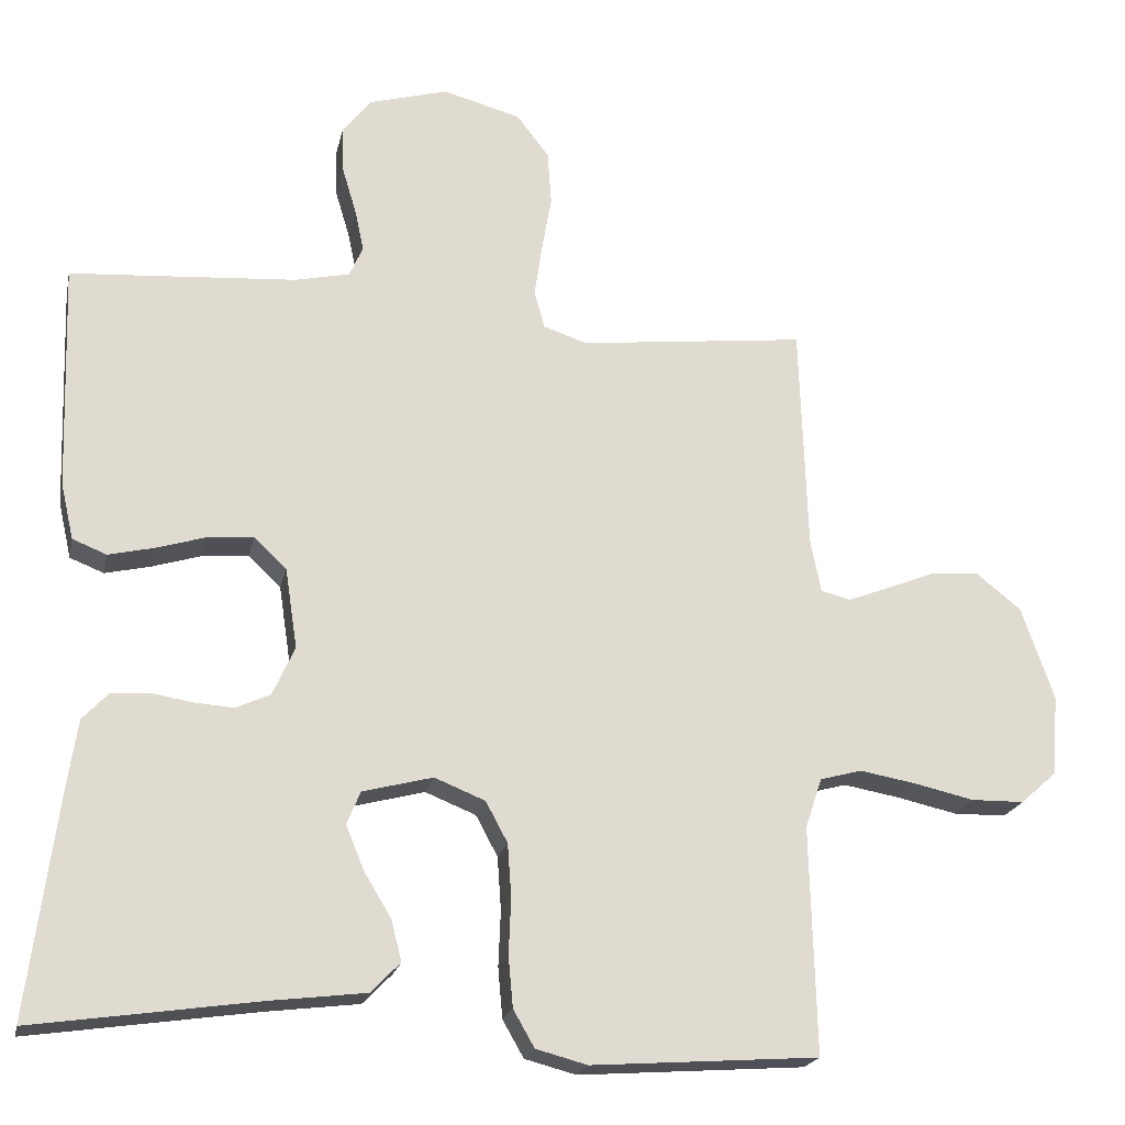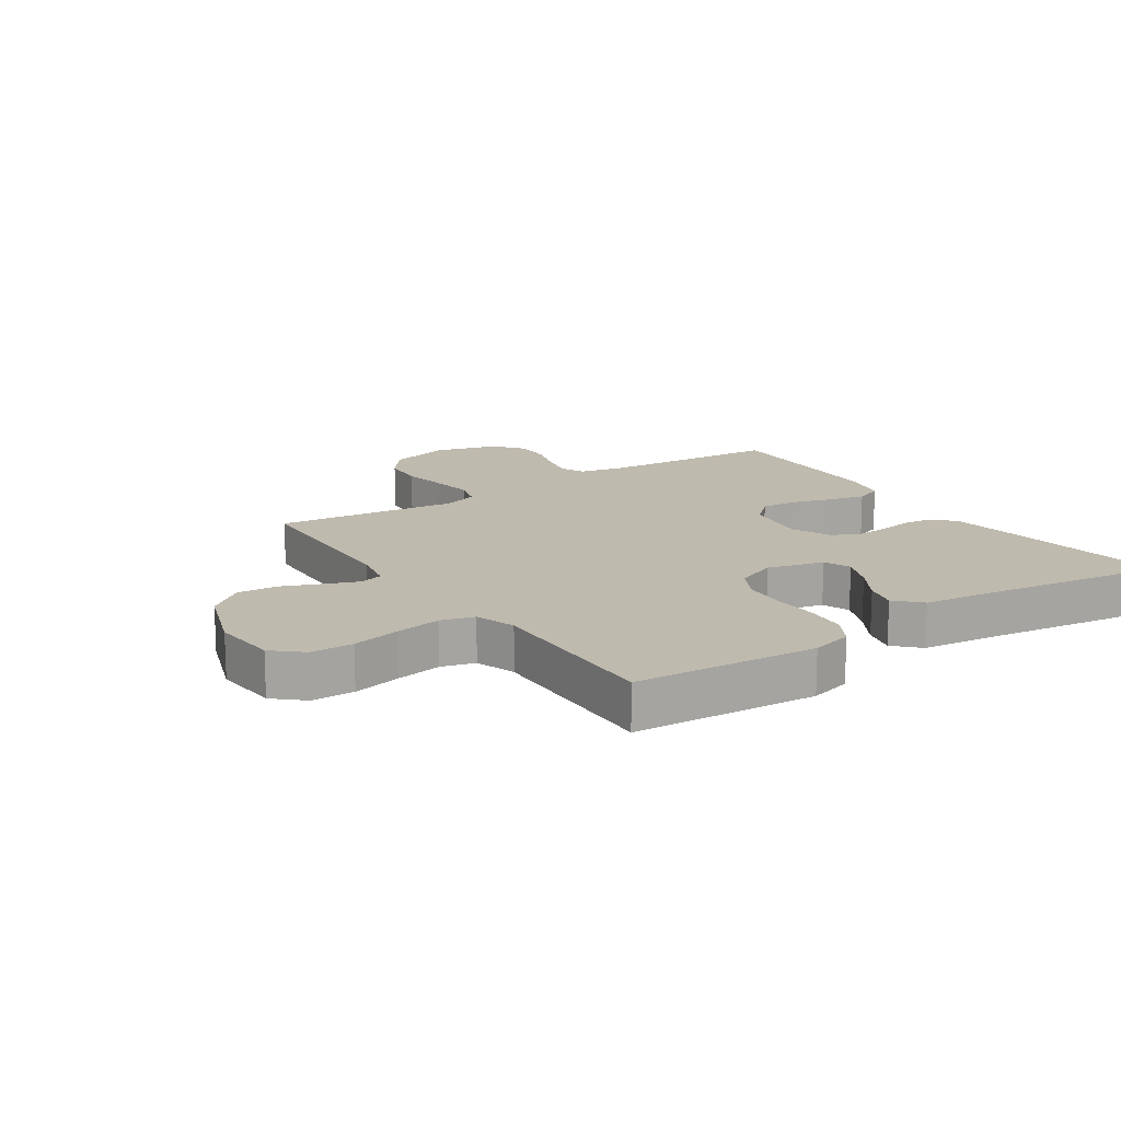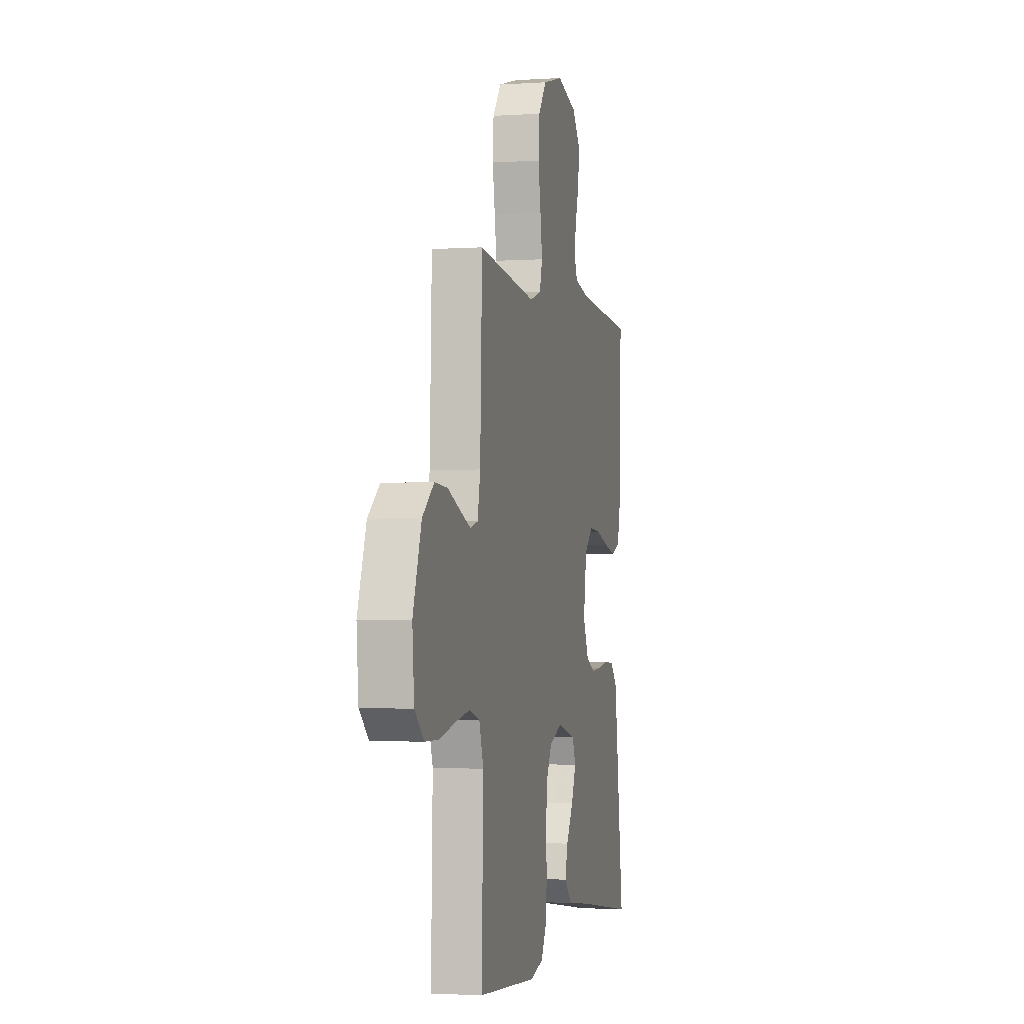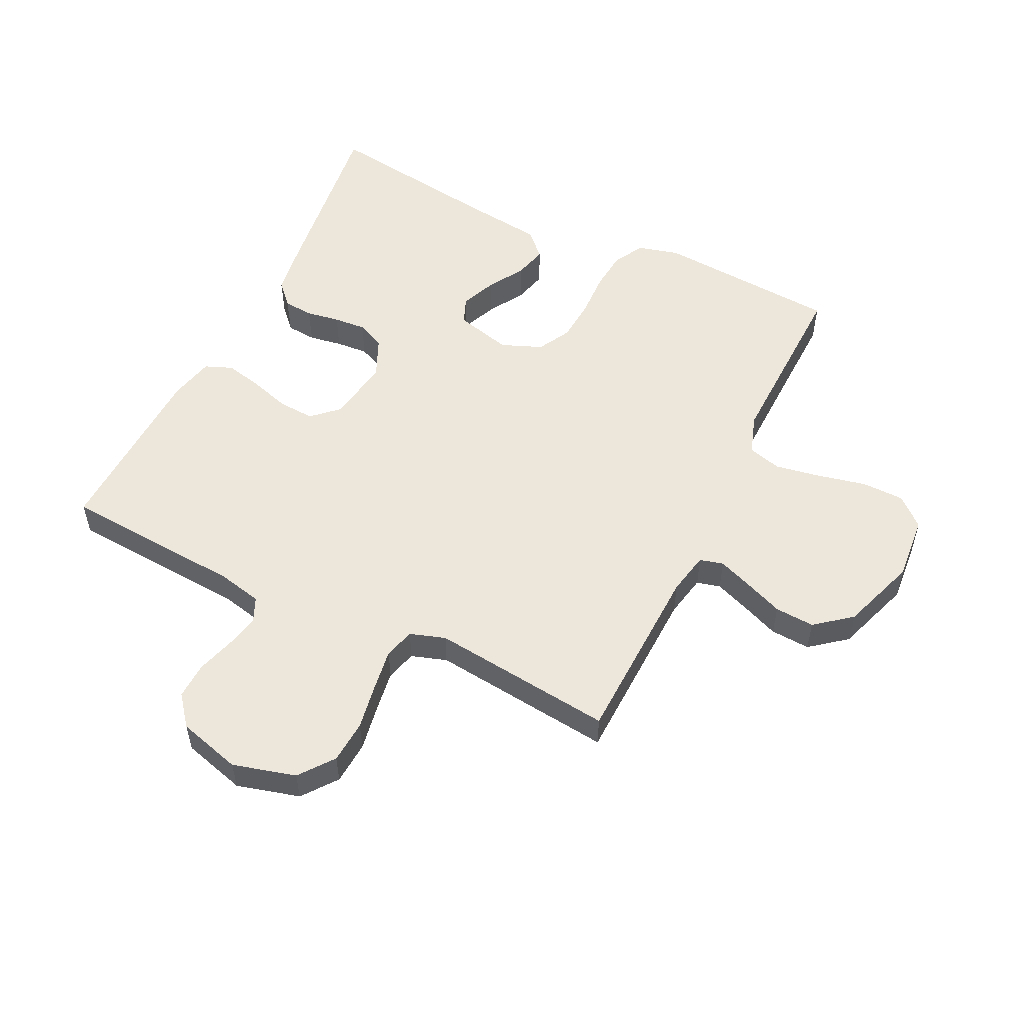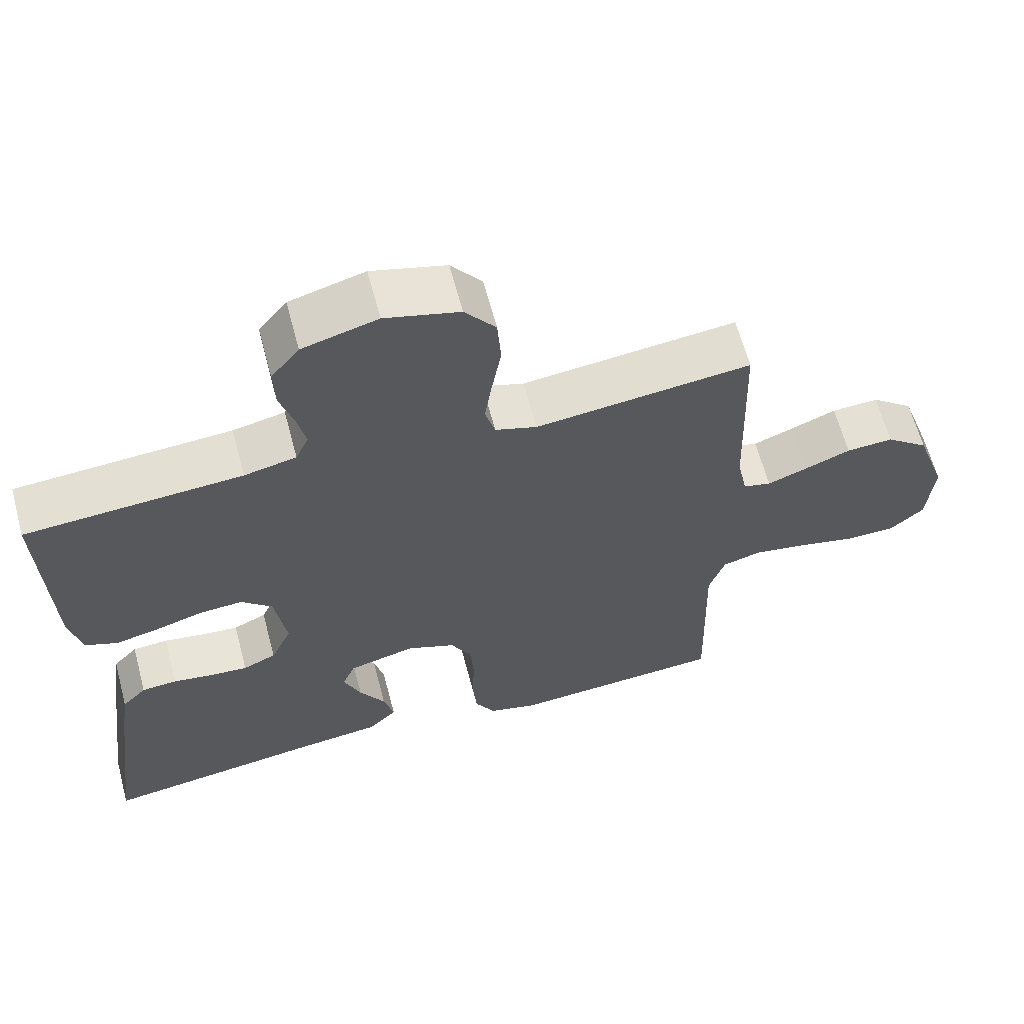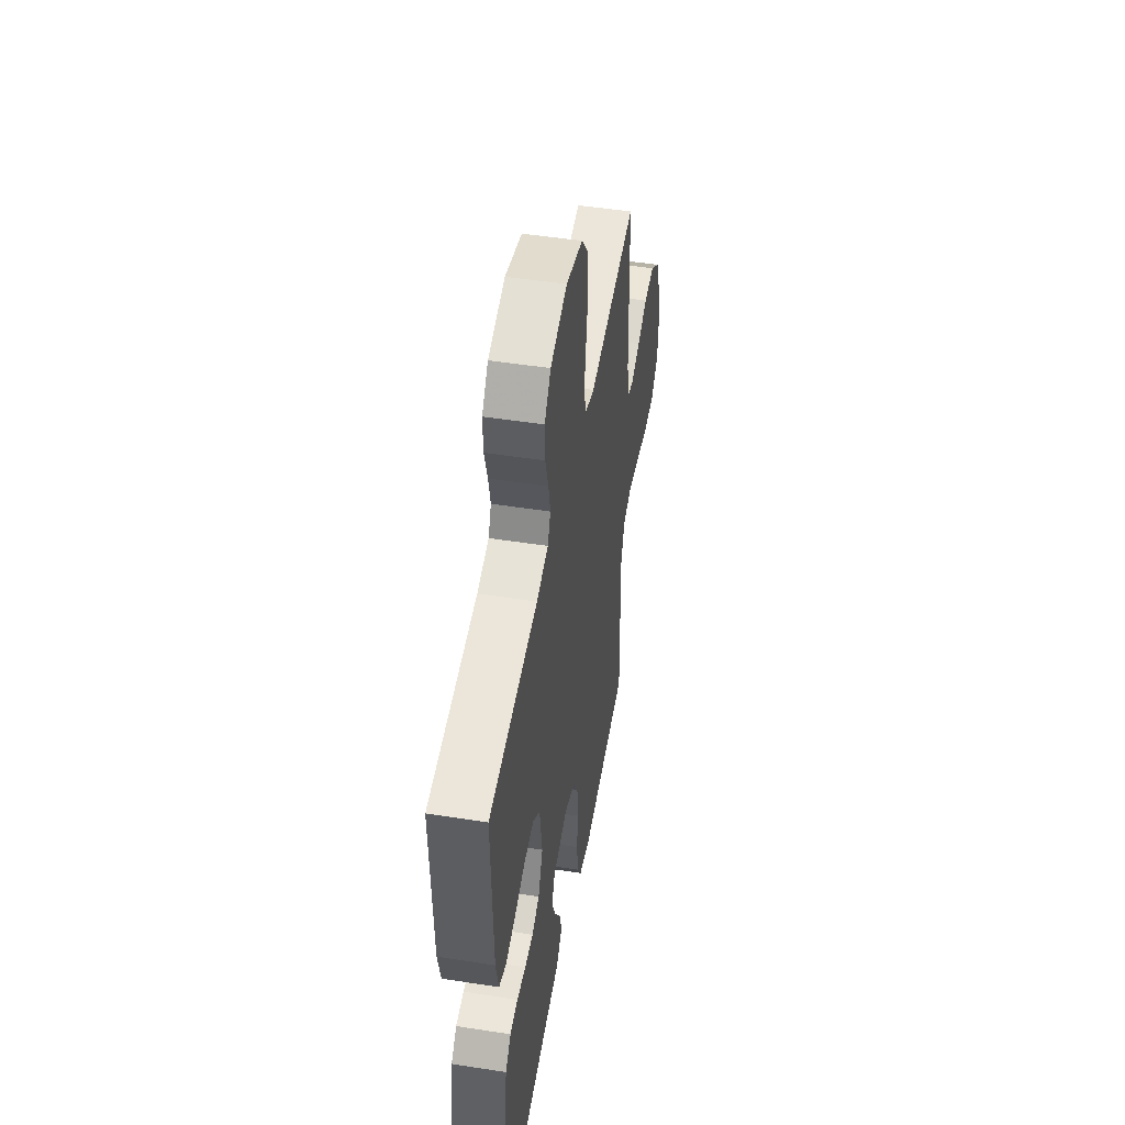
<metadata>
{"format":"obj","ext":"obj","renderer":"f3d","projection":"perspective","resolution":1024,"background":"white","views":[{"elev":-20.5,"azim":-11.9,"up":"+Z"},{"elev":15.5,"azim":146.3,"up":"+Y"},{"elev":-2.3,"azim":103.2,"up":"+Z"},{"elev":53.7,"azim":25.9,"up":"+Y"},{"elev":63.2,"azim":-14.9,"up":"+Z"},{"elev":49.1,"azim":-80.2,"up":"+Z"}]}
</metadata>
<code>
v -0.5 0.07 0.5
v -0.2 0.07 0.521
v -0.128 0.07 0.537
v -0.11 0.07 0.577
v -0.122 0.07 0.633
v -0.141 0.07 0.696
v -0.143 0.07 0.756
v -0.104 0.07 0.805
v 0 0.07 0.834
v 0.103 0.07 0.806
v 0.146 0.07 0.75
v 0.151 0.07 0.679
v 0.138 0.07 0.603
v 0.128 0.07 0.535
v 0.142 0.07 0.485
v 0.2 0.07 0.466
v 0.5 0.07 0.5
v 0.51 0.07 0.2
v 0.524 0.07 0.13
v 0.563 0.07 0.12
v 0.618 0.07 0.141
v 0.682 0.07 0.167
v 0.747 0.07 0.171
v 0.806 0.07 0.124
v 0.849 0.07 0
v 0.84 0.07 -0.107
v 0.793 0.07 -0.149
v 0.723 0.07 -0.15
v 0.643 0.07 -0.132
v 0.569 0.07 -0.119
v 0.514 0.07 -0.134
v 0.492 0.07 -0.2
v 0.5 0.07 -0.5
v 0.2 0.07 -0.521
v 0.132 0.07 -0.503
v 0.104 0.07 -0.454
v 0.098 0.07 -0.387
v 0.101 0.07 -0.313
v 0.096 0.07 -0.243
v 0.067 0.07 -0.189
v 0 0.07 -0.162
v -0.093 0.07 -0.186
v -0.111 0.07 -0.23
v -0.087 0.07 -0.288
v -0.051 0.07 -0.348
v -0.037 0.07 -0.402
v -0.076 0.07 -0.442
v -0.2 0.07 -0.457
v -0.5 0.07 -0.5
v -0.461 0.07 -0.2
v -0.448 0.07 -0.113
v -0.414 0.07 -0.077
v -0.365 0.07 -0.073
v -0.31 0.07 -0.082
v -0.257 0.07 -0.086
v -0.211 0.07 -0.065
v -0.182 0.07 0
v -0.198 0.07 0.106
v -0.241 0.07 0.146
v -0.301 0.07 0.142
v -0.367 0.07 0.122
v -0.428 0.07 0.108
v -0.473 0.07 0.126
v -0.49 0.07 0.2
v -0.5 0 0.5
v -0.2 0 0.521
v -0.128 0 0.537
v -0.11 0 0.577
v -0.122 0 0.633
v -0.141 0 0.696
v -0.143 0 0.756
v -0.104 0 0.805
v 0 0 0.834
v 0.103 0 0.806
v 0.146 0 0.75
v 0.151 0 0.679
v 0.138 0 0.603
v 0.128 0 0.535
v 0.142 0 0.485
v 0.2 0 0.466
v 0.5 0 0.5
v 0.51 0 0.2
v 0.524 0 0.13
v 0.563 0 0.12
v 0.618 0 0.141
v 0.682 0 0.167
v 0.747 0 0.171
v 0.806 0 0.124
v 0.849 0 0
v 0.84 0 -0.107
v 0.793 0 -0.149
v 0.723 0 -0.15
v 0.643 0 -0.132
v 0.569 0 -0.119
v 0.514 0 -0.134
v 0.492 0 -0.2
v 0.5 0 -0.5
v 0.2 0 -0.521
v 0.132 0 -0.503
v 0.104 0 -0.454
v 0.098 0 -0.387
v 0.101 0 -0.313
v 0.096 0 -0.243
v 0.067 0 -0.189
v 0 0 -0.162
v -0.093 0 -0.186
v -0.111 0 -0.23
v -0.087 0 -0.288
v -0.051 0 -0.348
v -0.037 0 -0.402
v -0.076 0 -0.442
v -0.2 0 -0.457
v -0.5 0 -0.5
v -0.461 0 -0.2
v -0.448 0 -0.113
v -0.414 0 -0.077
v -0.365 0 -0.073
v -0.31 0 -0.082
v -0.257 0 -0.086
v -0.211 0 -0.065
v -0.182 0 0
v -0.198 0 0.106
v -0.241 0 0.146
v -0.301 0 0.142
v -0.367 0 0.122
v -0.428 0 0.108
v -0.473 0 0.126
v -0.49 0 0.2
f 64 1 2
f 63 64 2
f 62 63 2
f 61 62 2
f 60 61 2
f 59 60 2 3
f 58 59 3 4
f 57 58 4
f 52 53 54
f 51 52 54
f 50 51 54
f 49 50 54
f 48 49 54
f 48 54 55
f 47 48 55
f 46 47 55
f 45 46 55
f 44 45 55
f 43 44 55 56
f 36 37 38
f 35 36 38
f 34 35 38
f 33 34 38
f 32 33 38
f 31 32 38 39
f 30 31 39 40
f 27 28 29
f 26 27 29
f 25 26 29
f 24 25 29
f 23 24 29
f 22 23 29
f 21 22 29
f 20 21 29 30
f 30 40 41
f 20 30 41
f 19 20 41
f 16 17 18
f 19 41 42
f 18 19 42
f 16 18 42
f 15 16 42
f 11 12 13
f 10 11 13
f 9 10 13
f 8 9 13
f 7 8 13
f 6 7 13
f 5 6 13
f 4 5 13 14
f 43 56 57
f 42 43 57
f 15 42 57
f 14 15 57
f 4 14 57
f 66 65 128
f 66 128 127
f 66 127 126
f 66 126 125
f 66 125 124
f 67 66 124 123
f 68 67 123 122
f 68 122 121
f 118 117 116
f 118 116 115
f 118 115 114
f 118 114 113
f 118 113 112
f 119 118 112
f 119 112 111
f 119 111 110
f 119 110 109
f 119 109 108
f 120 119 108 107
f 102 101 100
f 102 100 99
f 102 99 98
f 102 98 97
f 102 97 96
f 103 102 96 95
f 104 103 95 94
f 93 92 91
f 93 91 90
f 93 90 89
f 93 89 88
f 93 88 87
f 93 87 86
f 93 86 85
f 94 93 85 84
f 105 104 94
f 105 94 84
f 105 84 83
f 82 81 80
f 106 105 83
f 106 83 82
f 106 82 80
f 106 80 79
f 77 76 75
f 77 75 74
f 77 74 73
f 77 73 72
f 77 72 71
f 77 71 70
f 77 70 69
f 78 77 69 68
f 121 120 107
f 121 107 106
f 121 106 79
f 121 79 78
f 121 78 68
f 1 65 66 2
f 2 66 67 3
f 3 67 68 4
f 4 68 69 5
f 5 69 70 6
f 6 70 71 7
f 7 71 72 8
f 8 72 73 9
f 9 73 74 10
f 10 74 75 11
f 11 75 76 12
f 12 76 77 13
f 13 77 78 14
f 14 78 79 15
f 15 79 80 16
f 16 80 81 17
f 17 81 82 18
f 18 82 83 19
f 19 83 84 20
f 20 84 85 21
f 21 85 86 22
f 22 86 87 23
f 23 87 88 24
f 24 88 89 25
f 25 89 90 26
f 26 90 91 27
f 27 91 92 28
f 28 92 93 29
f 29 93 94 30
f 30 94 95 31
f 31 95 96 32
f 32 96 97 33
f 33 97 98 34
f 34 98 99 35
f 35 99 100 36
f 36 100 101 37
f 37 101 102 38
f 38 102 103 39
f 39 103 104 40
f 40 104 105 41
f 41 105 106 42
f 42 106 107 43
f 43 107 108 44
f 44 108 109 45
f 45 109 110 46
f 46 110 111 47
f 47 111 112 48
f 48 112 113 49
f 49 113 114 50
f 50 114 115 51
f 51 115 116 52
f 52 116 117 53
f 53 117 118 54
f 54 118 119 55
f 55 119 120 56
f 56 120 121 57
f 57 121 122 58
f 58 122 123 59
f 59 123 124 60
f 60 124 125 61
f 61 125 126 62
f 62 126 127 63
f 63 127 128 64
f 64 128 65 1

</code>
